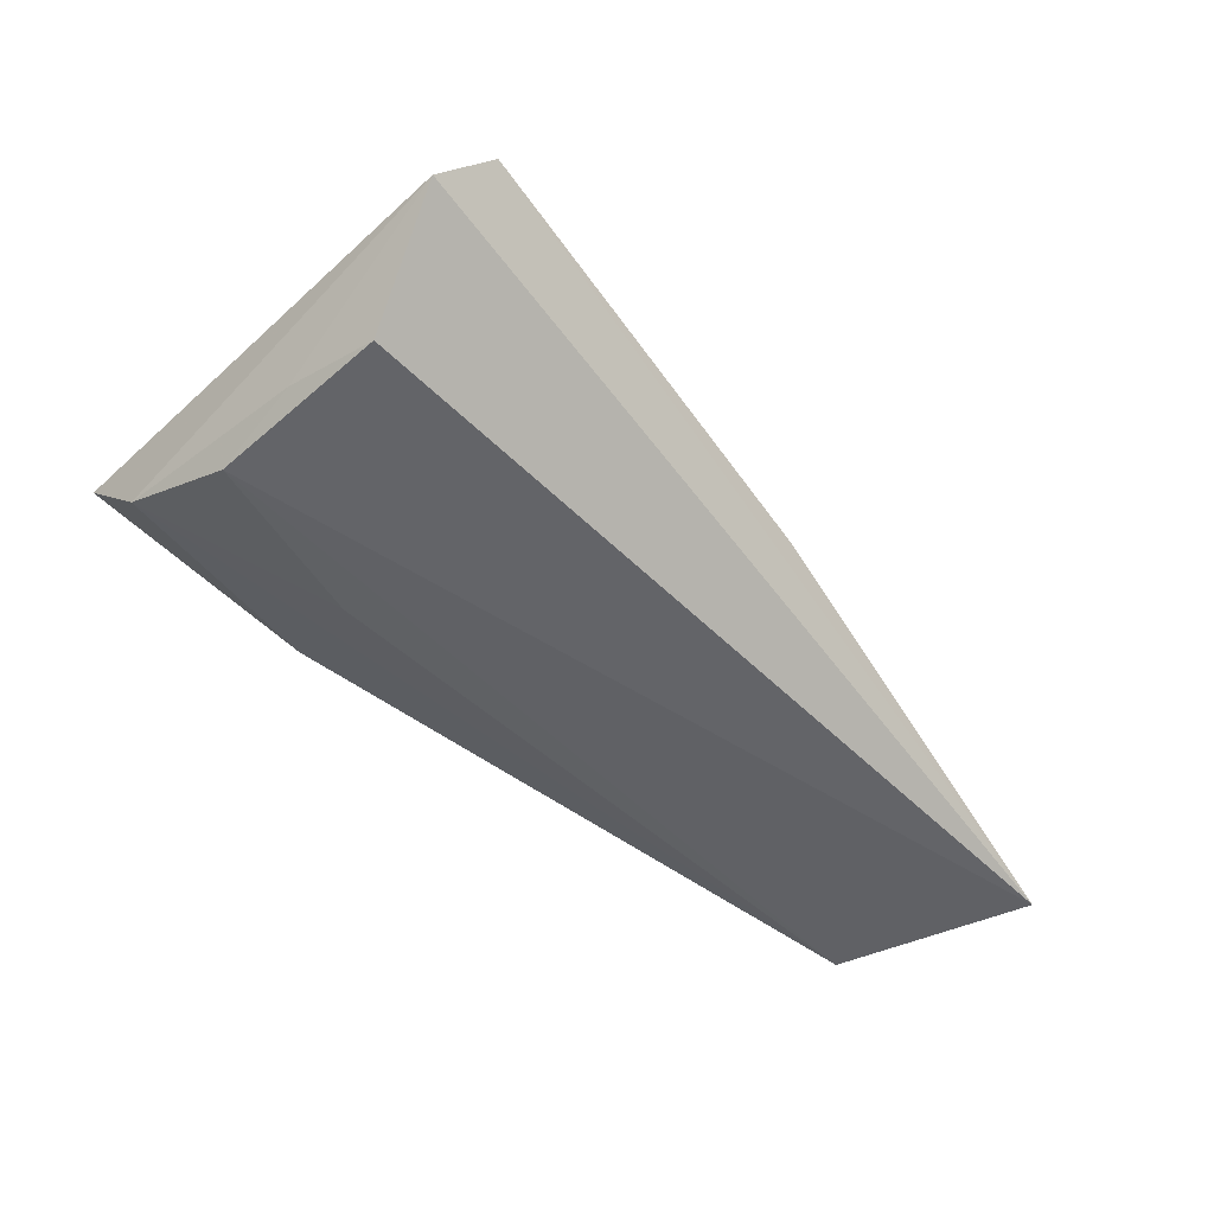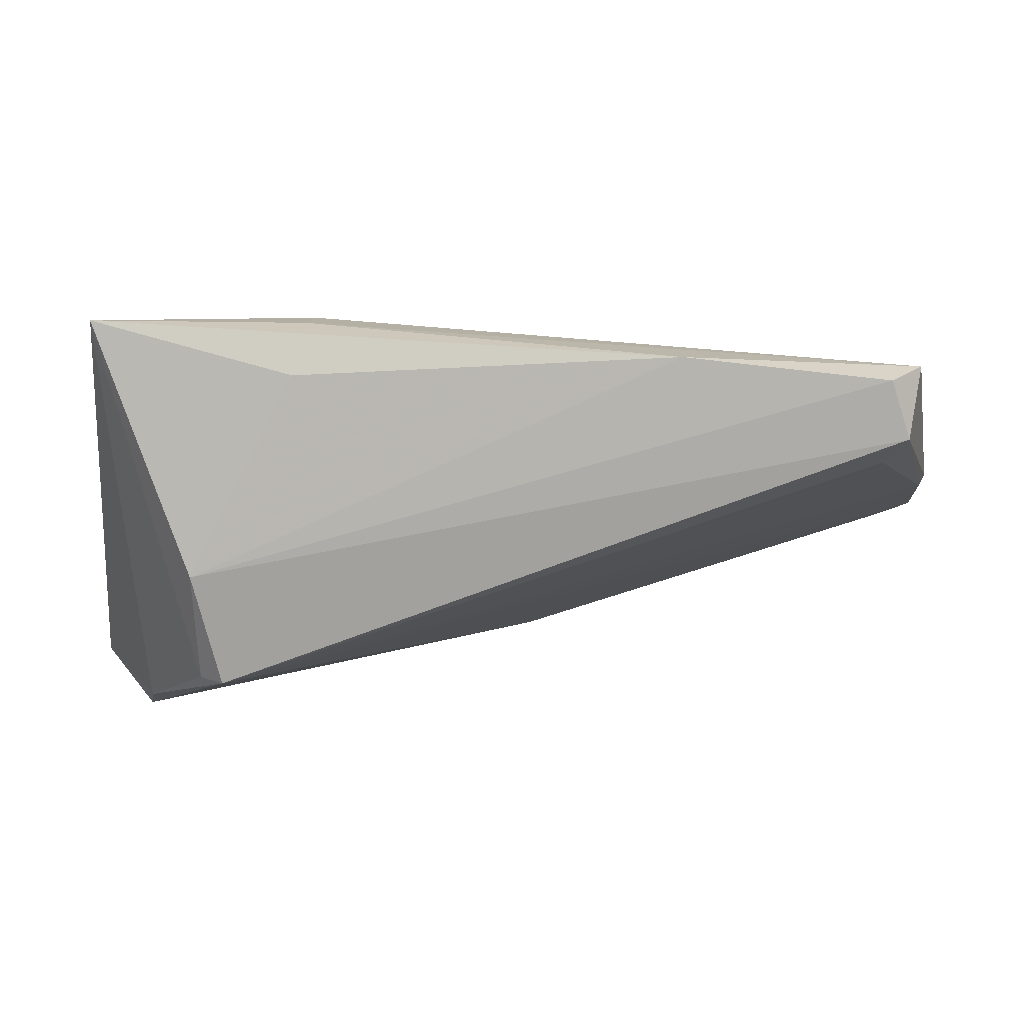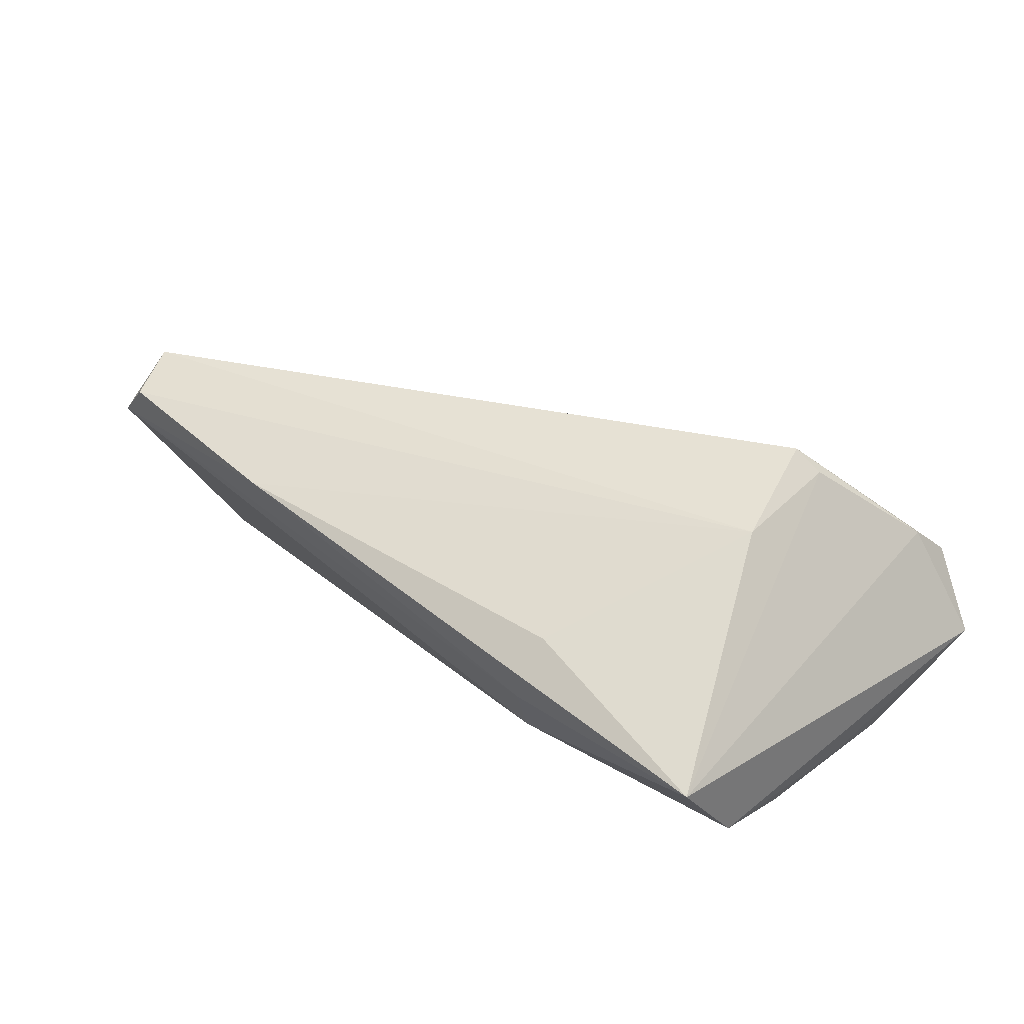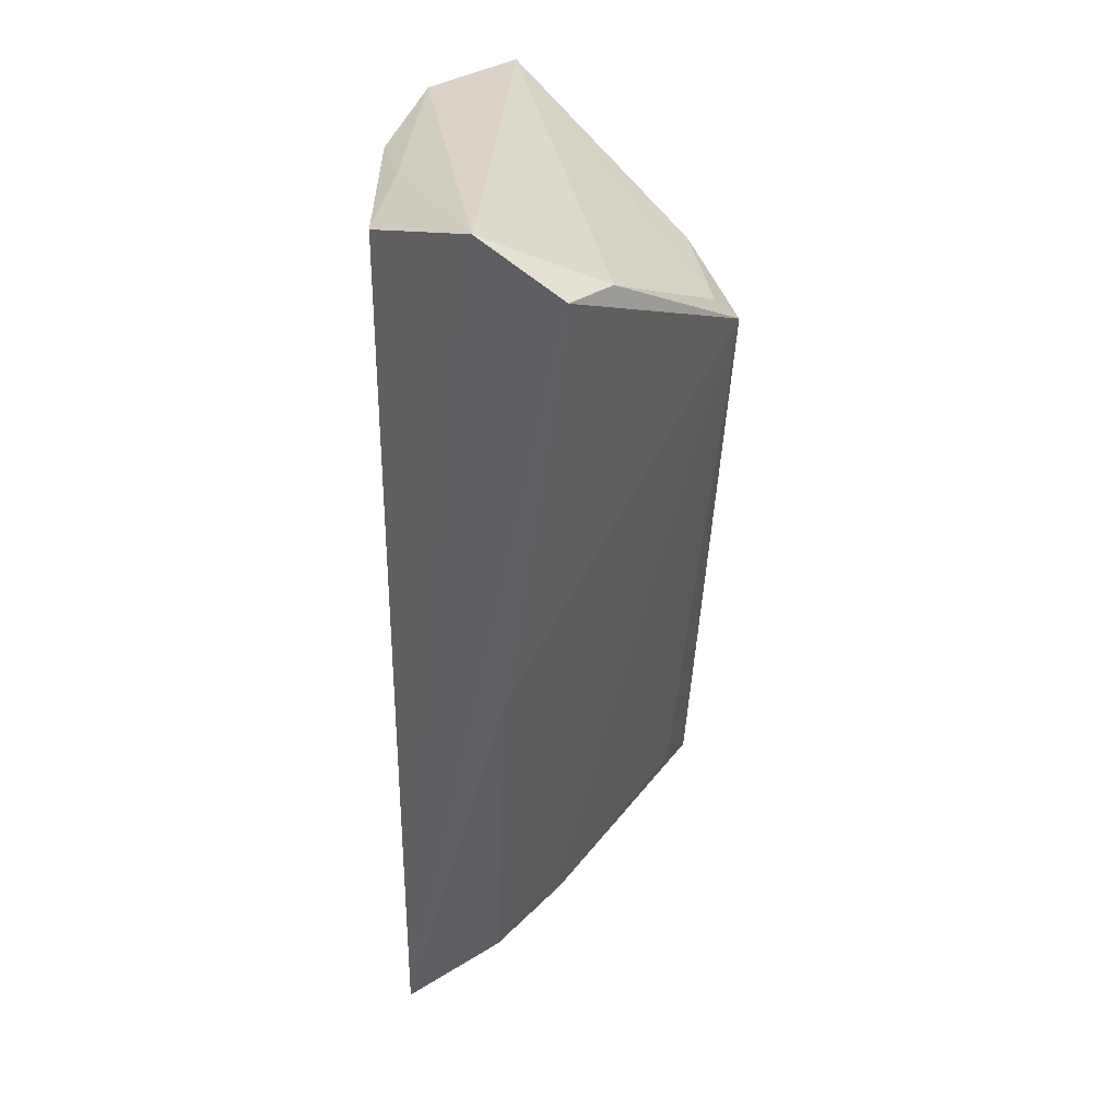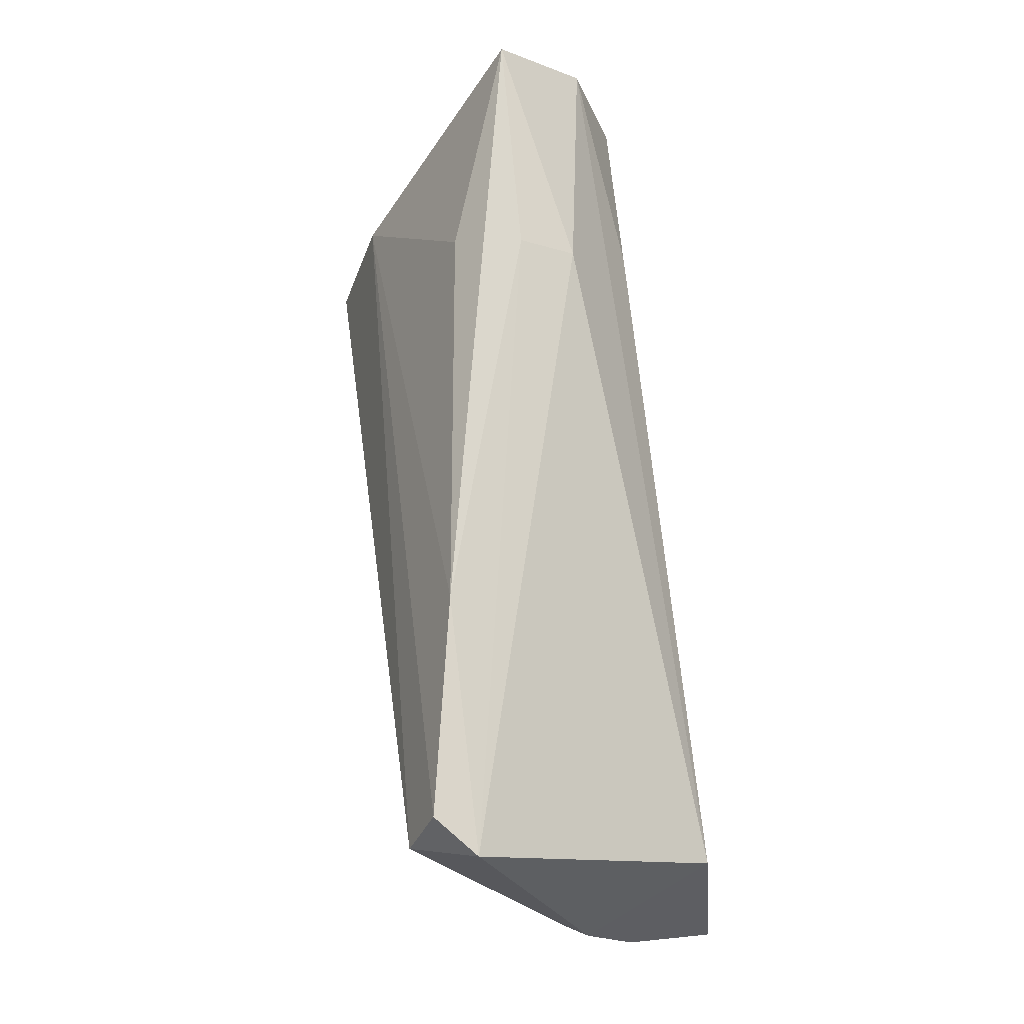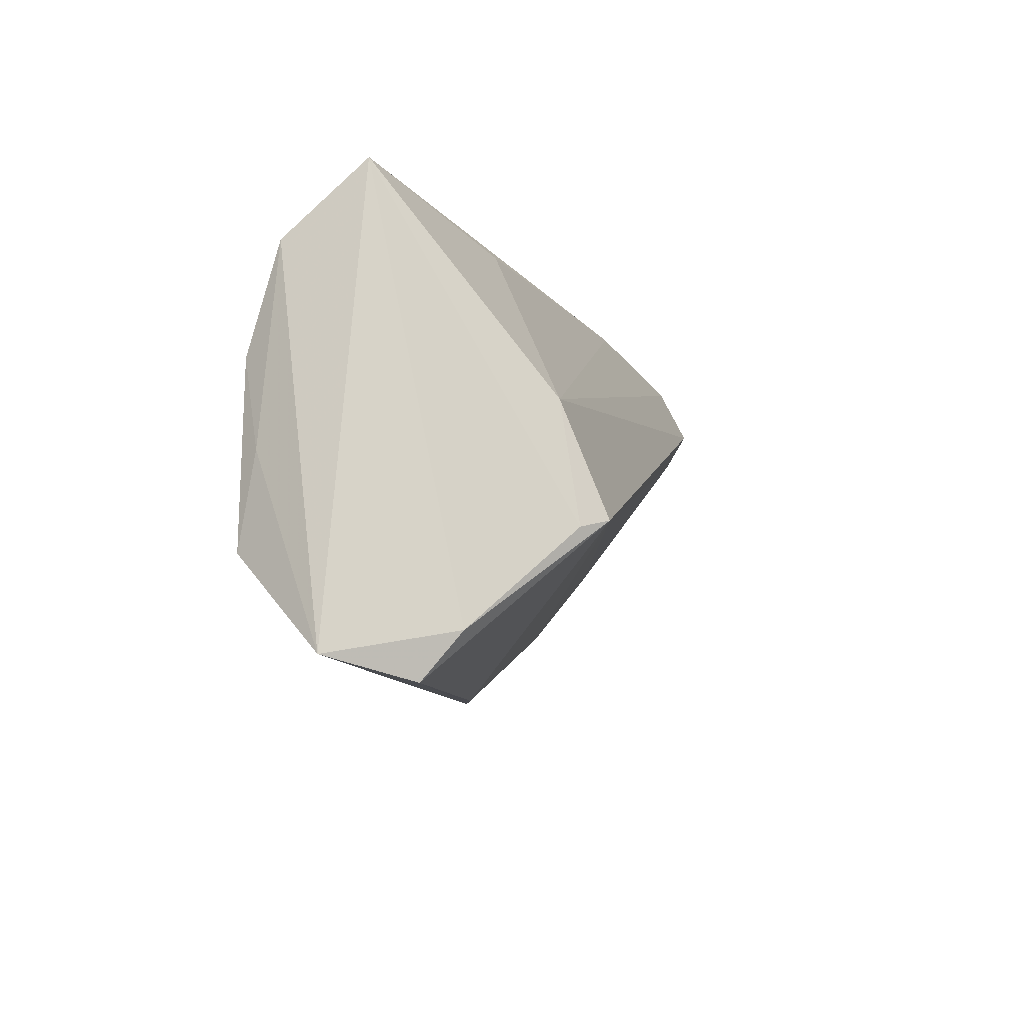
<metadata>
{"format":"obj","ext":"obj","renderer":"f3d","projection":"perspective","resolution":1024,"background":"white","views":[{"elev":-51.3,"azim":-49.0,"up":"+Z"},{"elev":37.0,"azim":-4.9,"up":"+Y"},{"elev":29.9,"azim":-138.8,"up":"+Z"},{"elev":-55.2,"azim":-89.9,"up":"+Y"},{"elev":70.2,"azim":83.0,"up":"+Y"},{"elev":-12.5,"azim":-77.9,"up":"+Y"}]}
</metadata>
<code>
v 0.06192 -0.0008233 0.003181
v 0.05131 0.02675 0.01795
v -0.02309 0.02463 0.007119
v 0.05707 0.004796 -0.0152
v 0.05344 0.02002 0.02128
v 0.05128 0.01479 0.0187
v -0.03764 -0.01356 0.02027
v -0.04879 0.01926 -0.01239
v 0.06337 -0.0009378 0.0005994
v -0.03769 0.001528 0.01798
v -0.05338 -0.02955 -0.005422
v 0.06375 -0.01034 -0.005376
v -0.04883 -0.005501 -0.01461
v -0.04699 -0.03208 0.004157
v 0.02567 0.0285 0.01309
v -0.047 0.005899 -0.01681
v 0.05628 0.02555 0.01329
v 0.008376 -0.02725 -0.003318
v -0.04787 -0.01711 -0.01681
v -0.04606 -0.02631 0.008843
v -0.03461 -0.01234 0.02316
v -0.01995 0.02389 -0.007865
v -0.02516 0.01026 -0.01596
v 0.06269 -0.02099 -0.01681
v -0.04865 0.0285 -0.002062
v -0.021 0.02719 -0.001223
f 25 7 10
f 10 7 21
f 21 5 10
f 10 5 2
f 11 24 14
f 25 10 3
f 18 12 21
f 24 12 18
f 21 14 18
f 18 14 24
f 6 5 21
f 11 14 20
f 20 25 11
f 20 7 25
f 21 7 20
f 20 14 21
f 2 5 17
f 17 5 9
f 24 16 4
f 9 12 4
f 4 12 24
f 4 17 9
f 15 10 2
f 15 3 10
f 25 3 15
f 2 17 15
f 19 16 24
f 19 13 16
f 19 24 11
f 11 13 19
f 5 6 1
f 9 5 1
f 1 12 9
f 21 12 1
f 1 6 21
f 16 13 8
f 11 25 8
f 8 13 11
f 25 15 26
f 26 15 17
f 23 4 16
f 16 8 23
f 23 8 4
f 4 8 22
f 17 4 22
f 22 26 17
f 22 8 25
f 25 26 22

</code>
